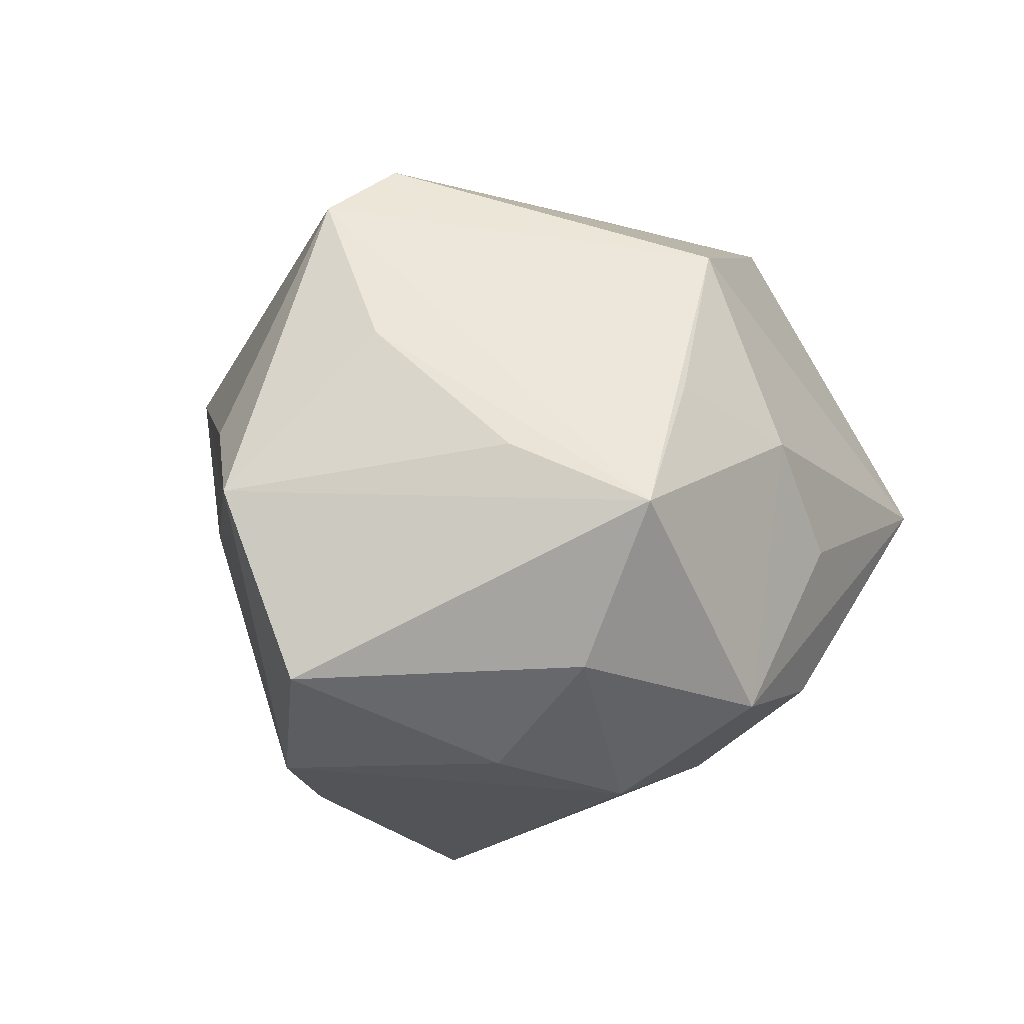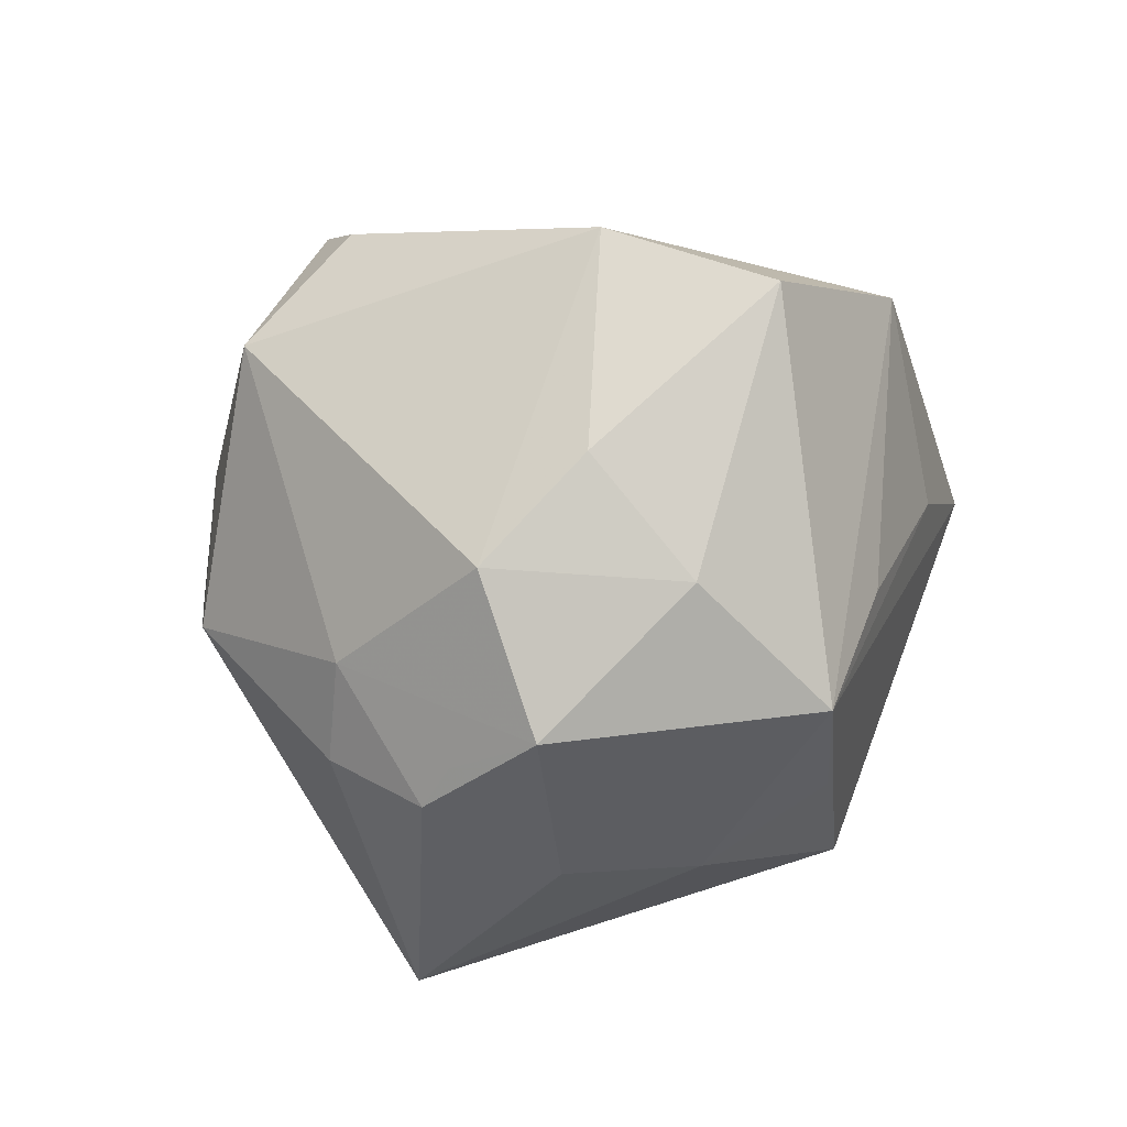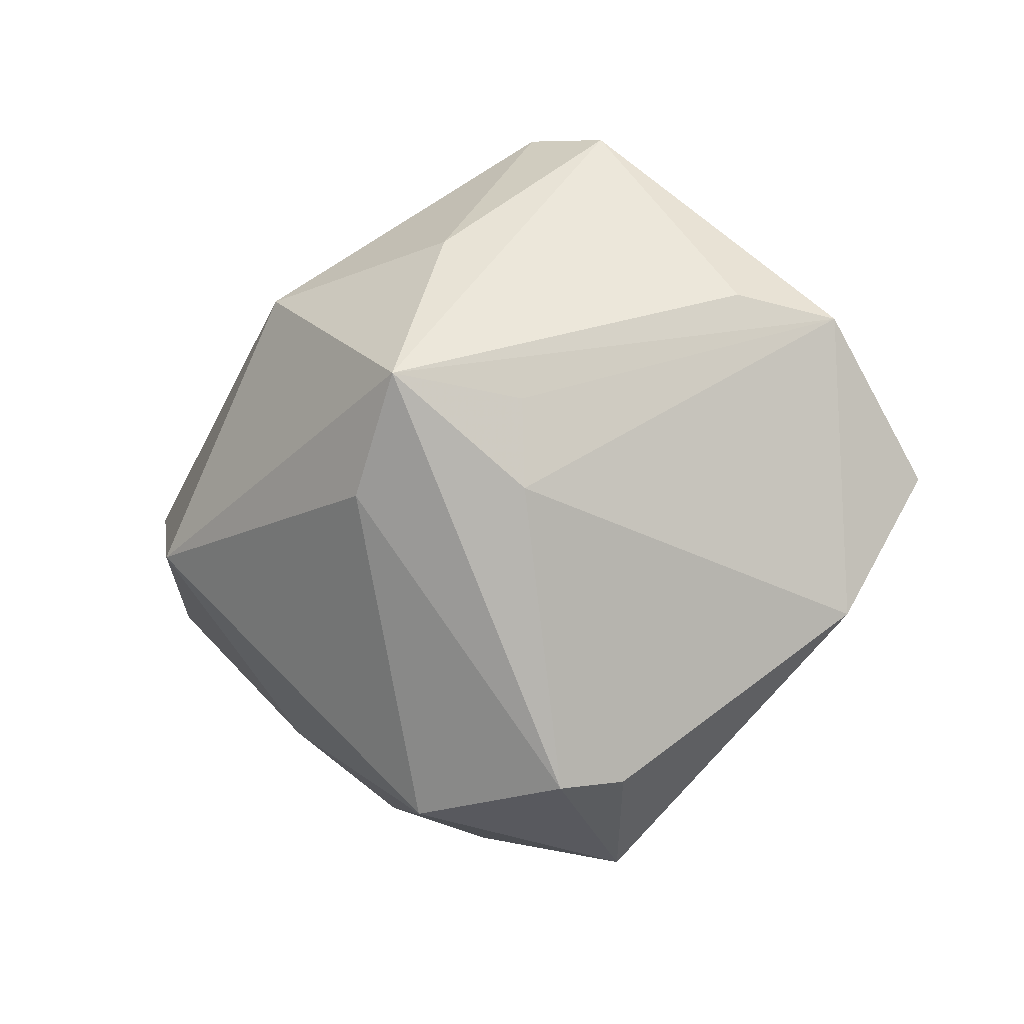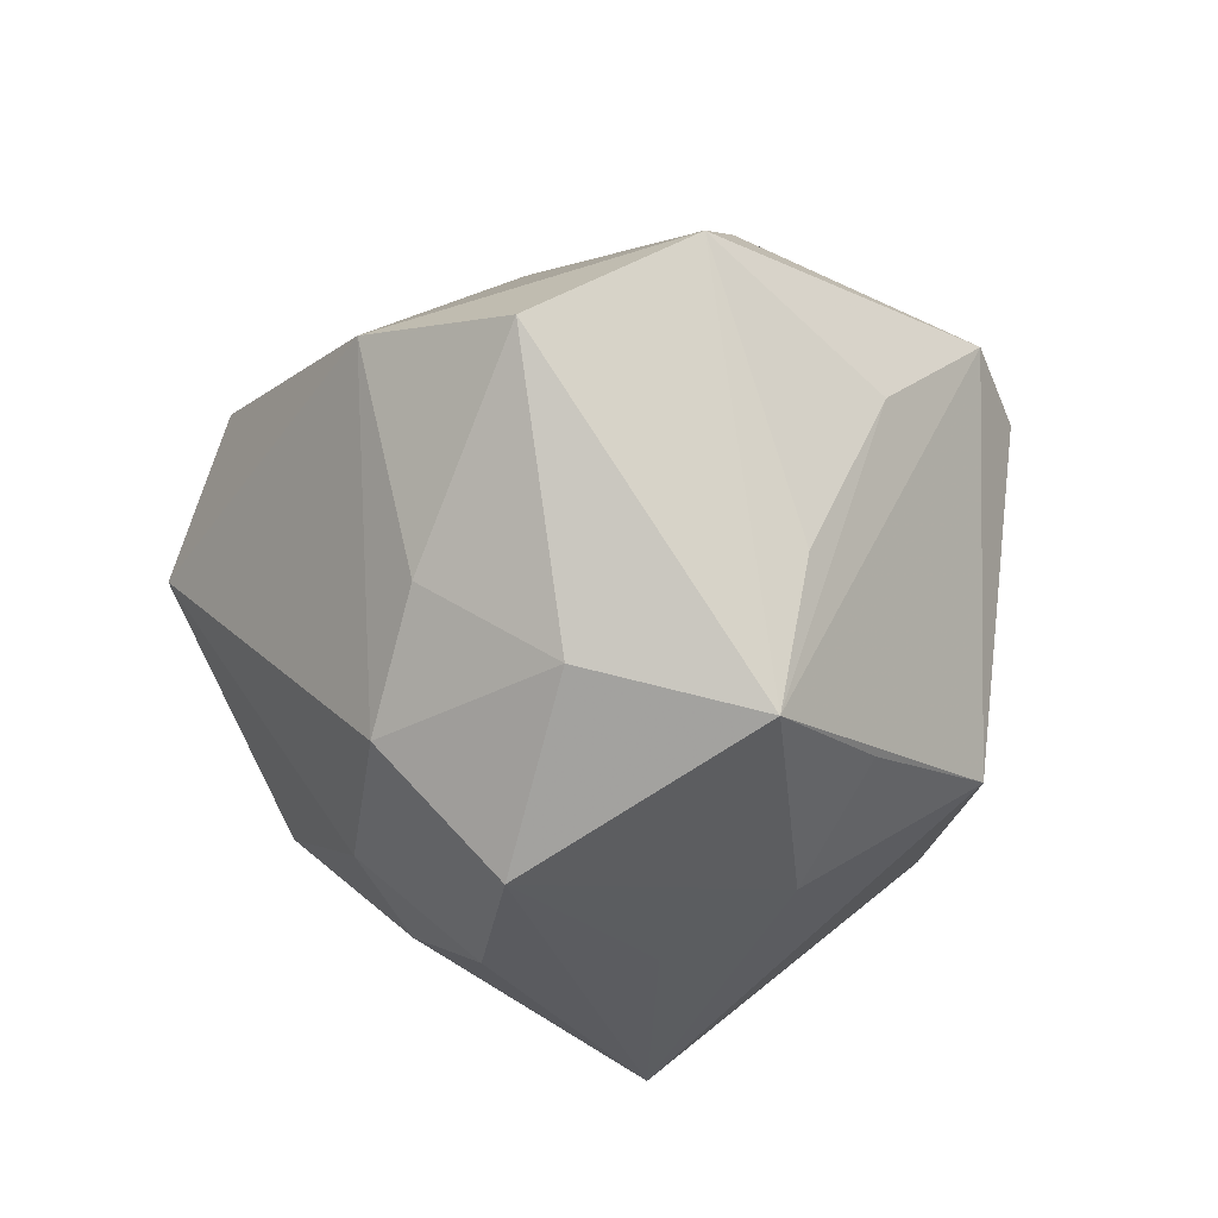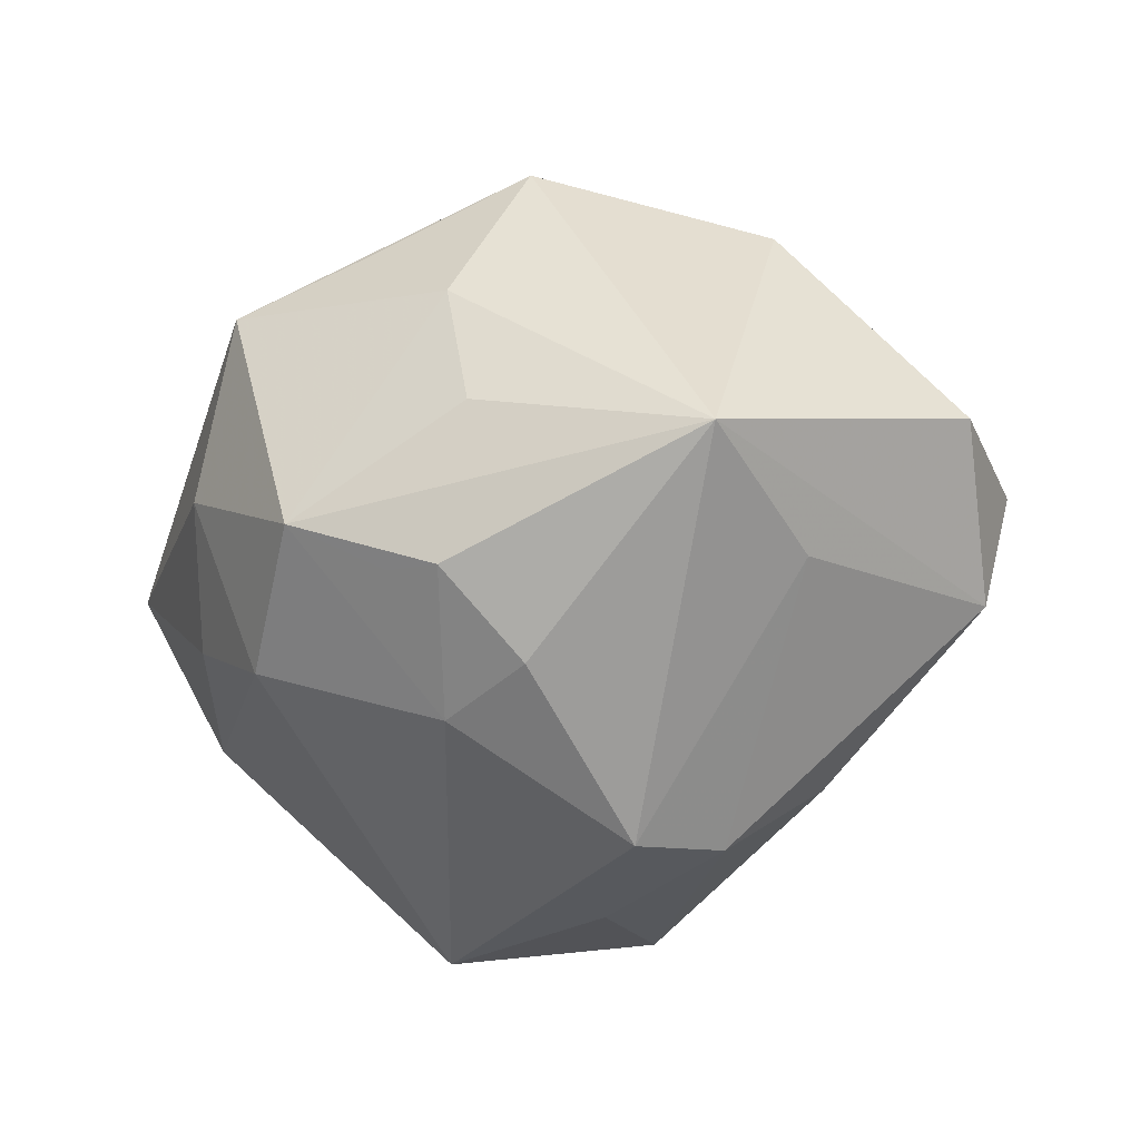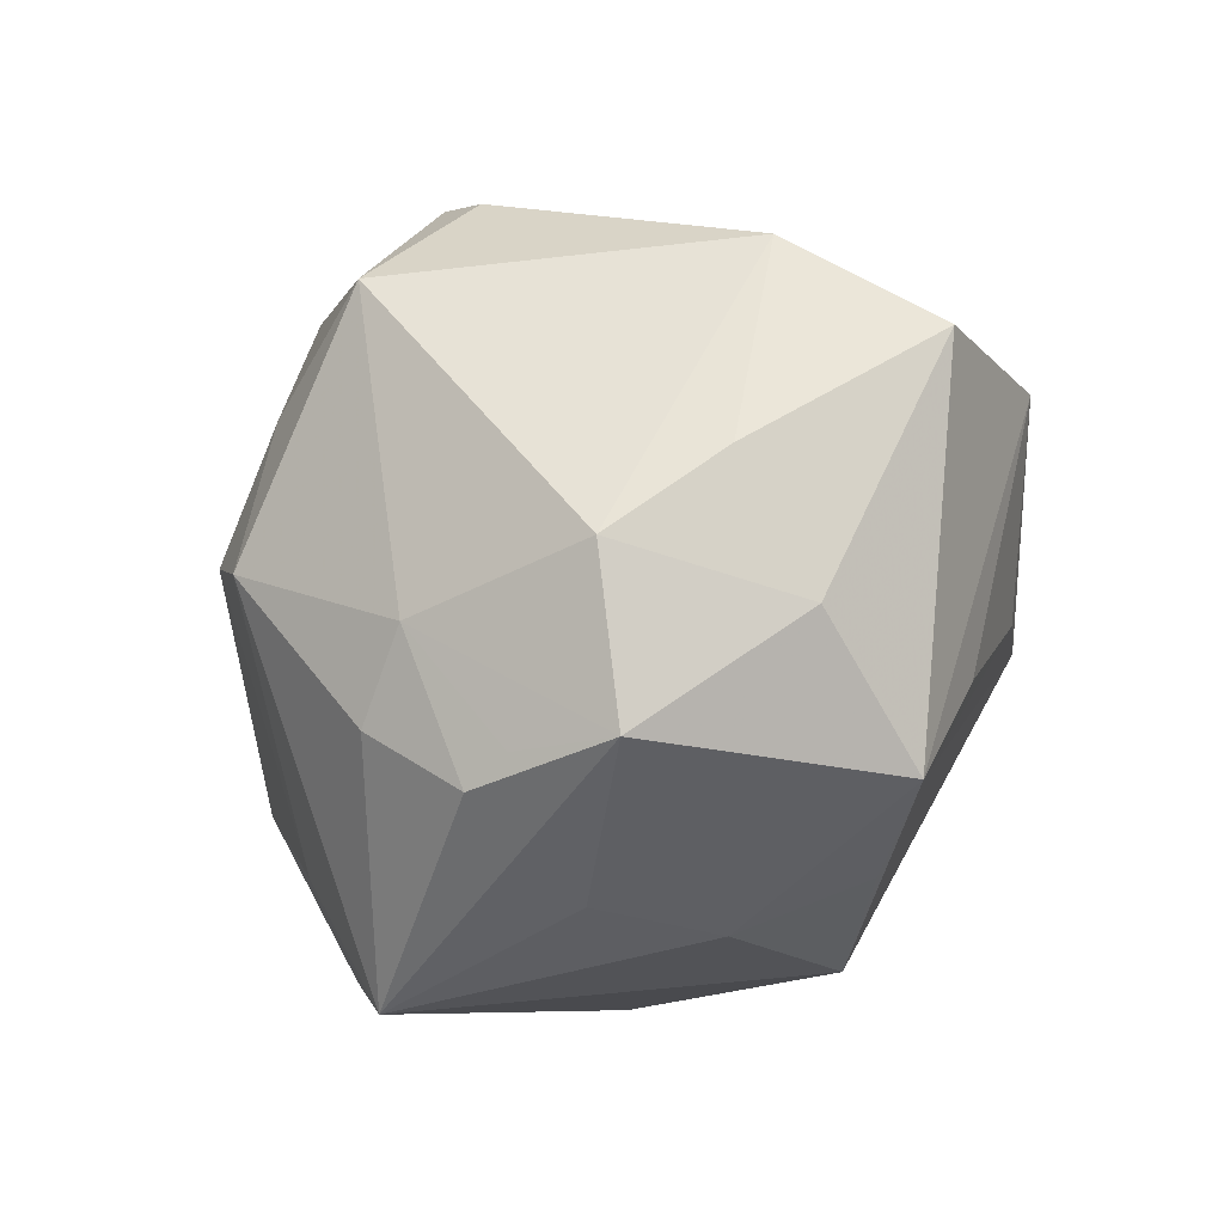
<metadata>
{"format":"obj","ext":"obj","renderer":"f3d","projection":"perspective","resolution":1024,"background":"white","views":[{"elev":24.4,"azim":129.4,"up":"+Y"},{"elev":-50.6,"azim":64.6,"up":"+Z"},{"elev":-12.4,"azim":29.7,"up":"+Y"},{"elev":-43.6,"azim":100.2,"up":"+Z"},{"elev":-20.0,"azim":-154.5,"up":"+Y"},{"elev":-59.2,"azim":49.7,"up":"+Z"}]}
</metadata>
<code>
v 0.02089 -0.02034 -0.03192
v 0.0007117 -0.0143 -0.03969
v -0.03207 0.02881 -0.01215
v -0.01105 -0.02351 -0.03137
v -0.05189 0.005442 -0.007076
v -0.05075 0.002323 0.009549
v -0.03705 -0.01148 -0.01792
v -0.03442 -0.002608 -0.03616
v -0.005371 -0.01468 -0.04002
v 0.02928 0.0004462 -0.03264
v 0.05168 -0.0001896 -0.008191
v 0.03844 0.01923 0.01532
v -0.000281 -0.02738 -0.02839
v 0.04503 -0.01767 -0.0001813
v 0.03334 -0.01373 -0.02329
v 0.0103 0.005616 0.04758
v 0.02749 0.03262 -9.944e-05
v -0.008363 0.003072 -0.03977
v 0.009084 0.04492 0.01303
v 0.02246 0.01974 -0.03629
v -0.0277 -0.02854 0.009819
v 0.01082 -0.008828 -0.04333
v 0.00232 -0.006739 0.04258
v 0.02285 -0.03816 0.01605
v 0.02746 0.02391 -0.02011
v 0.01968 0.04268 0.01436
v -0.02082 -0.03754 -0.002628
v -0.01486 -0.03876 -0.01291
v -0.04842 -0.01096 0.006737
v 0.02054 0.003973 0.03596
v -0.004762 -0.04244 0.001383
v -0.03403 -0.008211 0.03059
v 0.01757 -0.03923 0.02172
v -0.01671 0.02223 0.03249
v -0.00702 0.03746 -0.02264
v 0.01395 -0.04618 0.0006085
v -0.00392 0.01789 -0.03626
v 0.02053 -0.006445 0.0354
v -0.001738 -0.04125 0.02178
v -0.03106 0.02919 0.0125
v 0.008171 0.02751 -0.0304
v 0.008307 0.02564 0.03324
v 0.047 0.01738 0.006095
f 20 43 11
f 16 32 23
f 23 32 39
f 23 33 16
f 39 33 23
f 34 32 16
f 6 32 34
f 39 32 21
f 36 33 39
f 16 43 12
f 16 33 38
f 9 8 22
f 26 12 43
f 16 12 26
f 42 34 16
f 19 34 42
f 16 26 42
f 42 26 19
f 6 34 40
f 40 34 19
f 29 32 6
f 29 21 32
f 4 8 9
f 28 8 4
f 31 36 39
f 28 36 31
f 33 36 24
f 24 38 33
f 30 43 16
f 16 38 30
f 30 38 43
f 11 43 14
f 43 38 14
f 38 24 14
f 14 24 36
f 10 20 11
f 10 22 20
f 20 22 37
f 17 26 43
f 20 26 17
f 7 8 28
f 7 29 8
f 21 29 27
f 28 31 27
f 27 7 28
f 29 7 27
f 39 21 27
f 27 31 39
f 13 36 28
f 28 4 13
f 13 4 9
f 18 22 8
f 8 37 18
f 18 37 22
f 20 37 41
f 43 20 25
f 25 17 43
f 20 17 25
f 36 13 1
f 1 13 22
f 1 14 36
f 22 10 1
f 9 22 2
f 2 13 9
f 22 13 2
f 35 41 37
f 35 37 8
f 19 26 35
f 35 26 20
f 20 41 35
f 8 29 5
f 5 29 6
f 6 40 5
f 15 10 11
f 15 1 10
f 11 14 15
f 14 1 15
f 3 35 8
f 8 5 3
f 3 5 40
f 3 40 19
f 19 35 3

</code>
